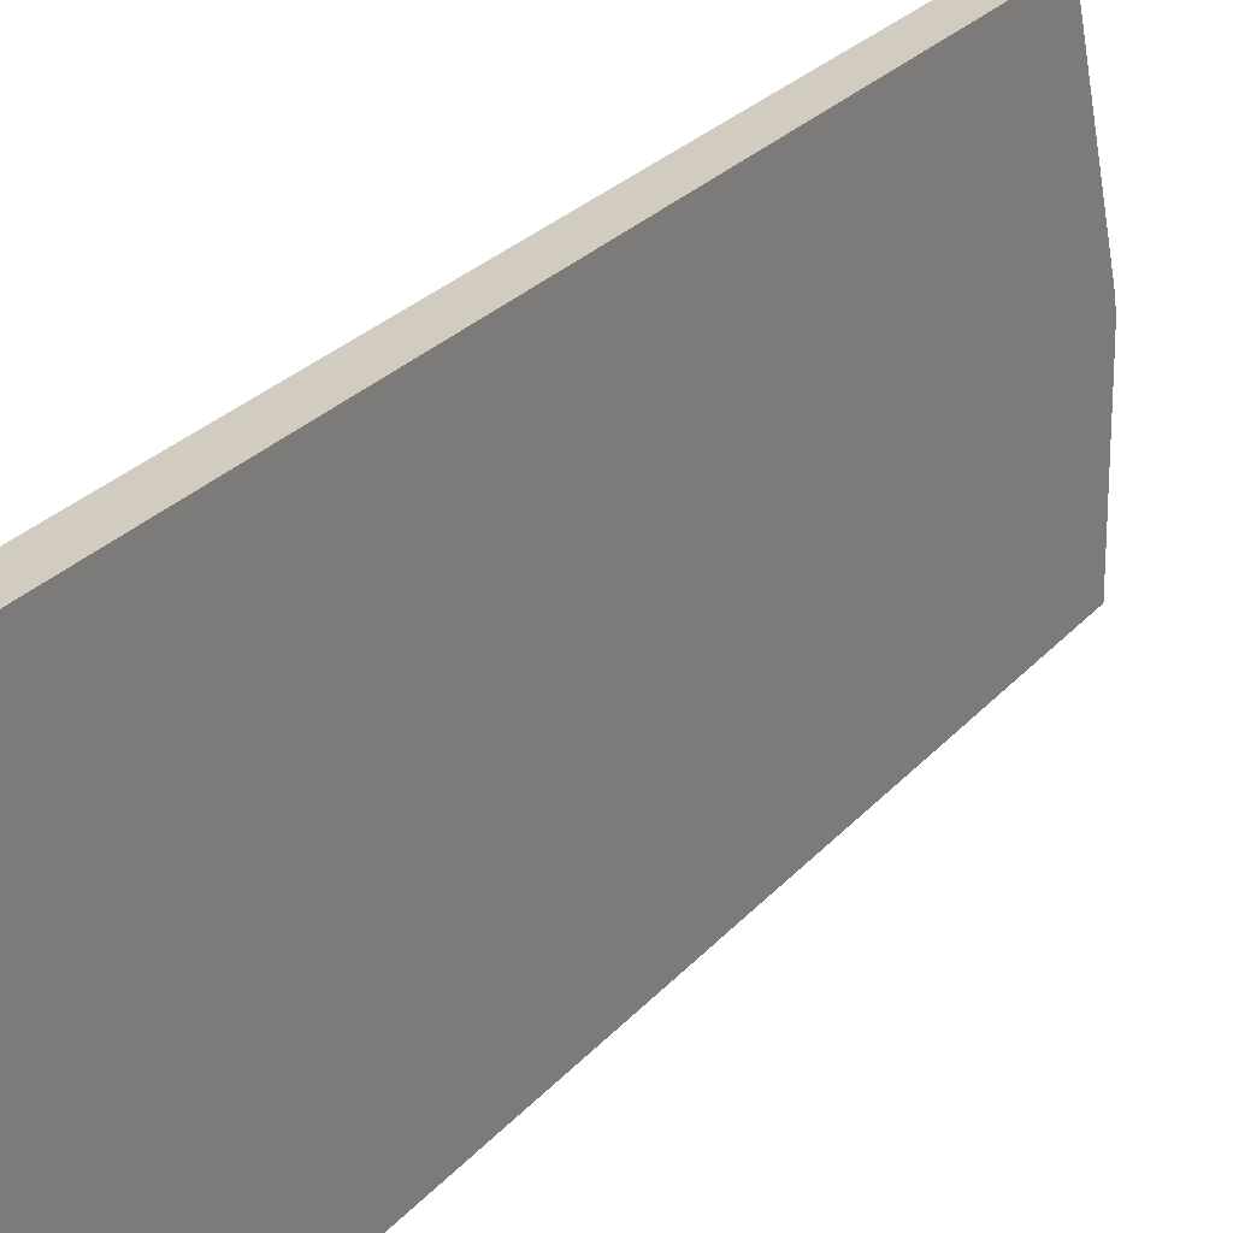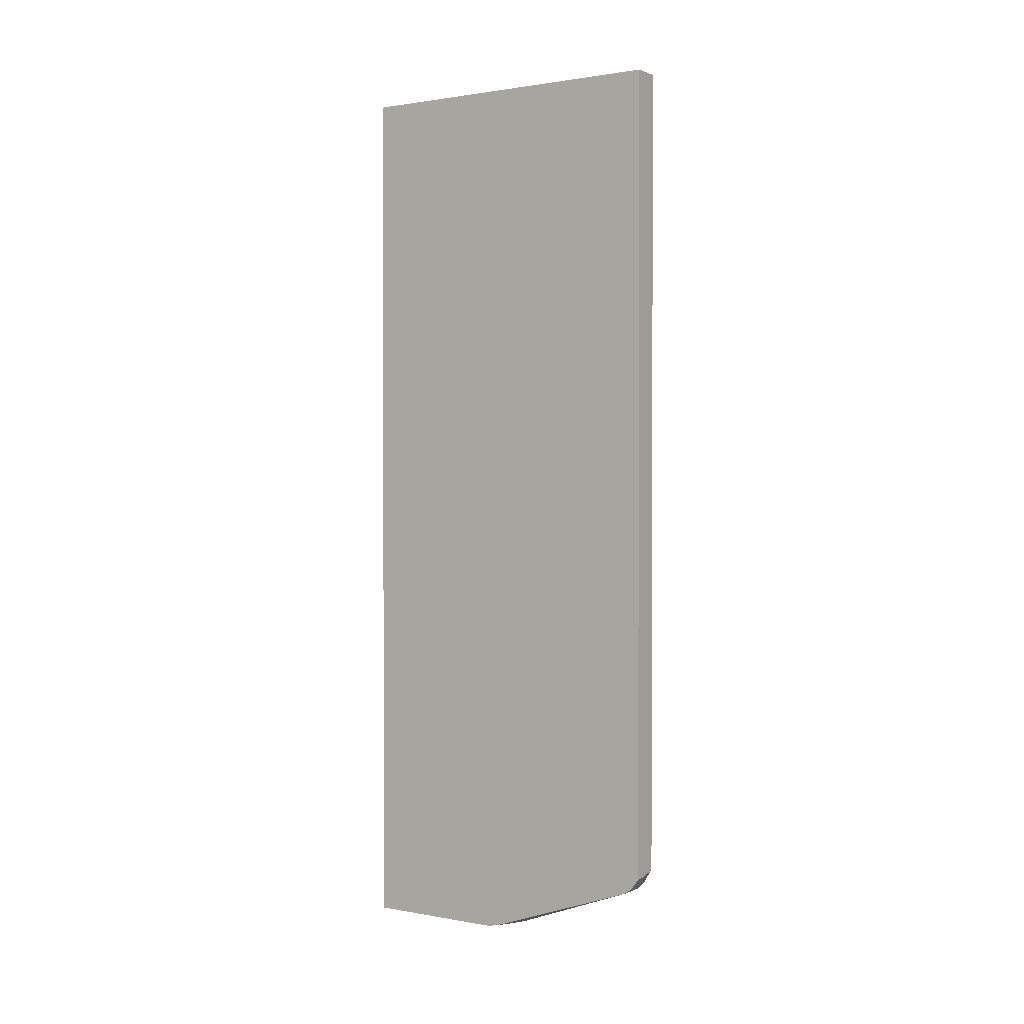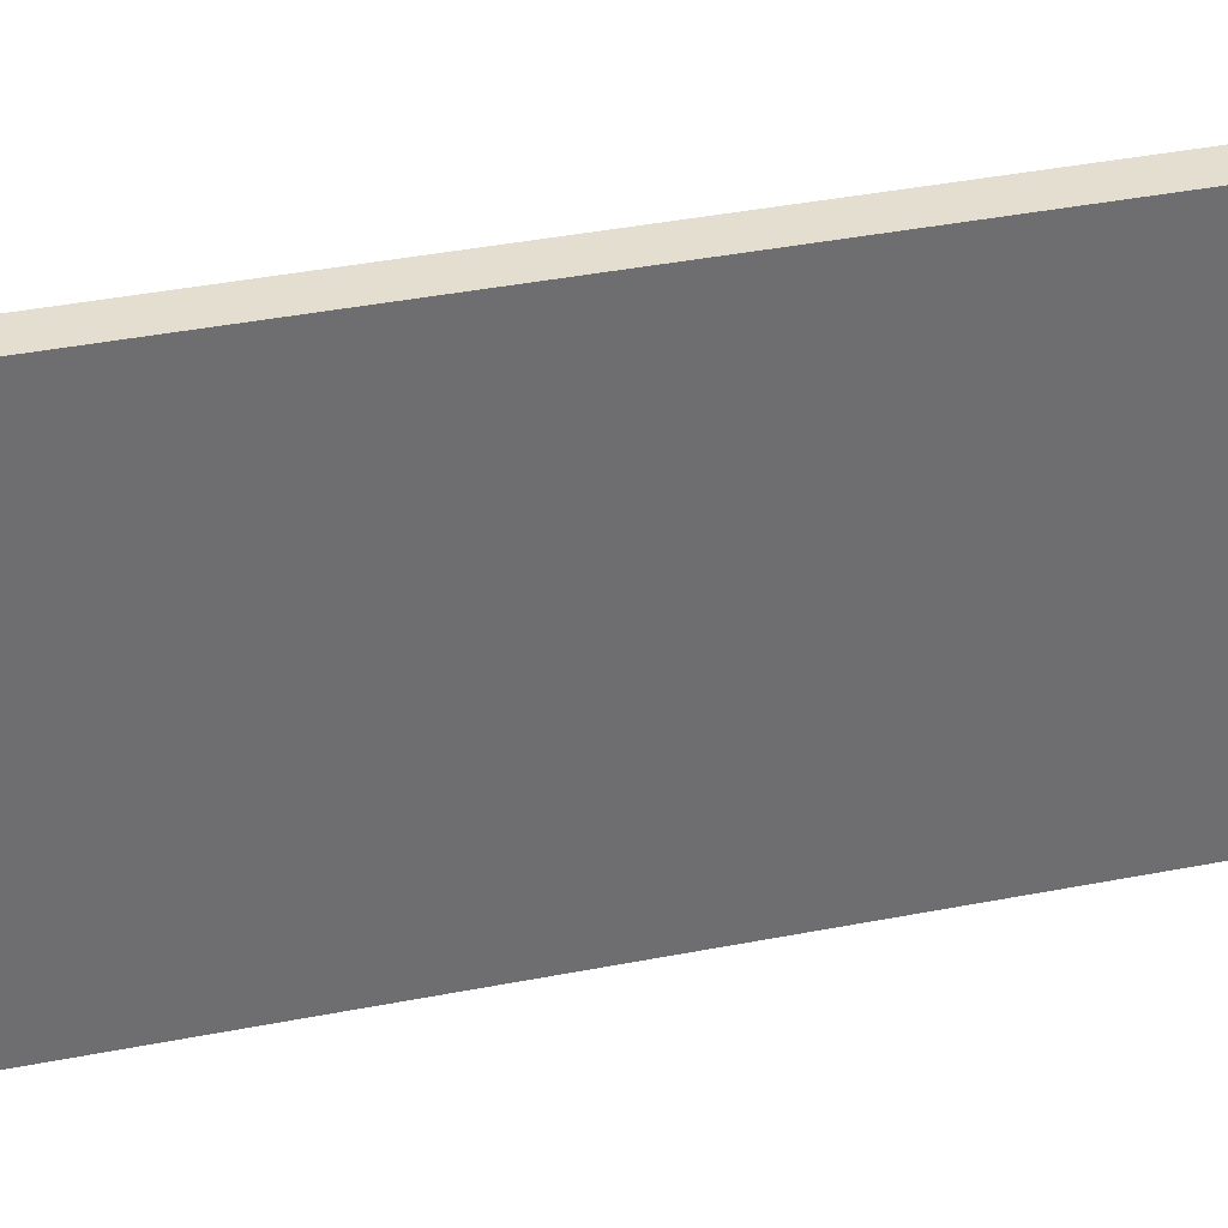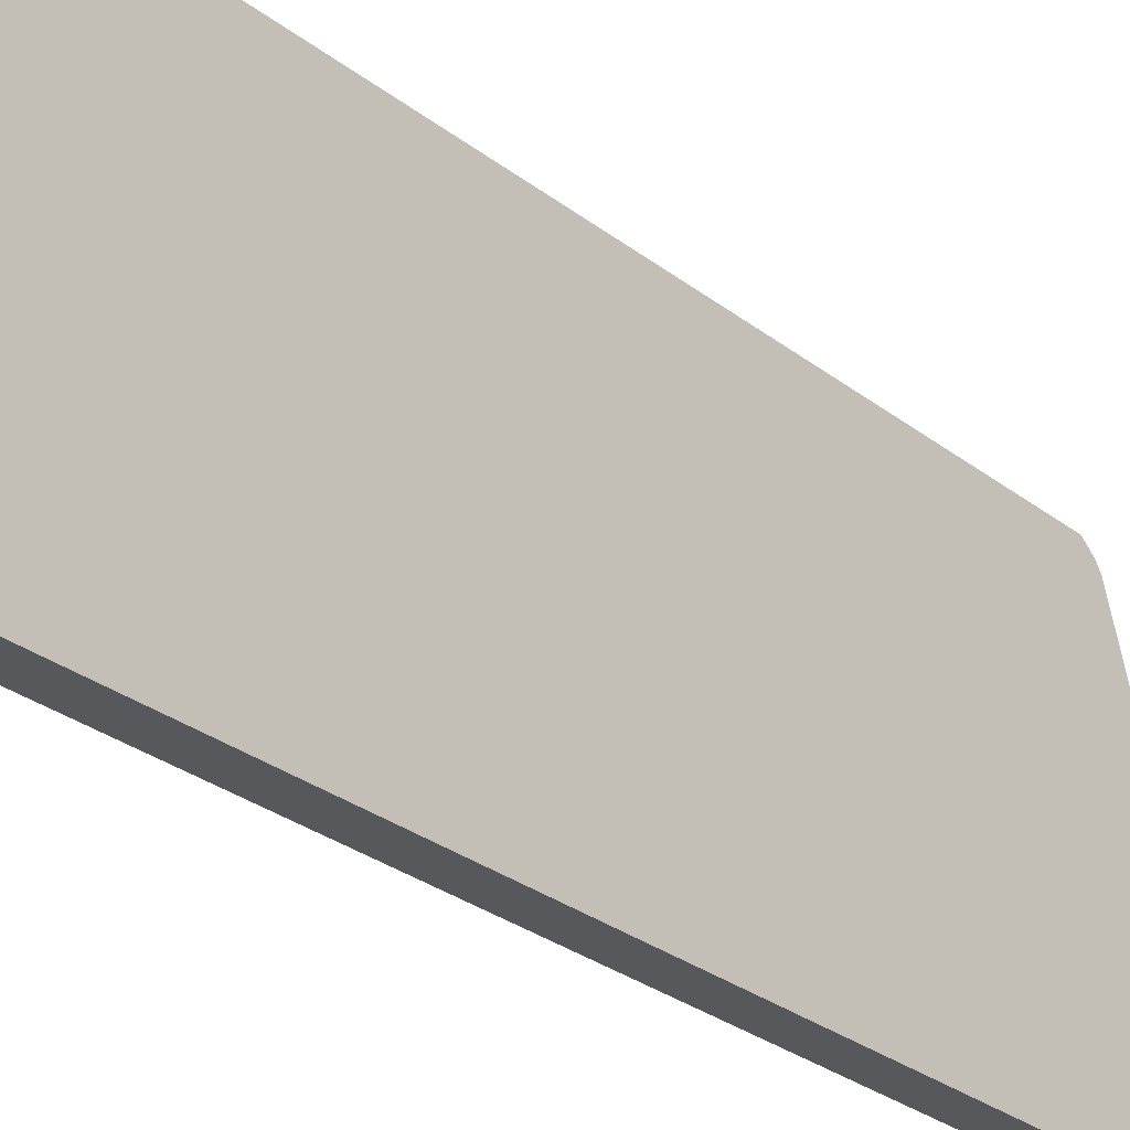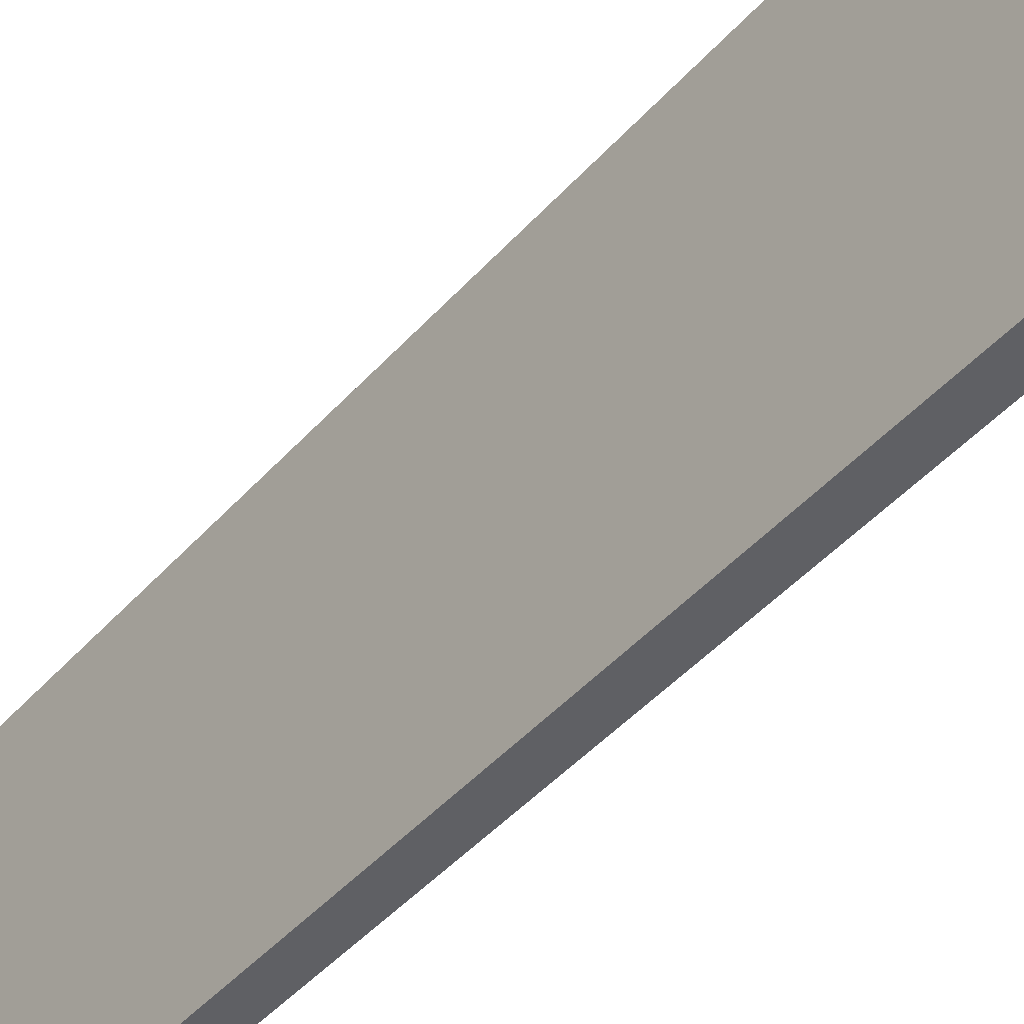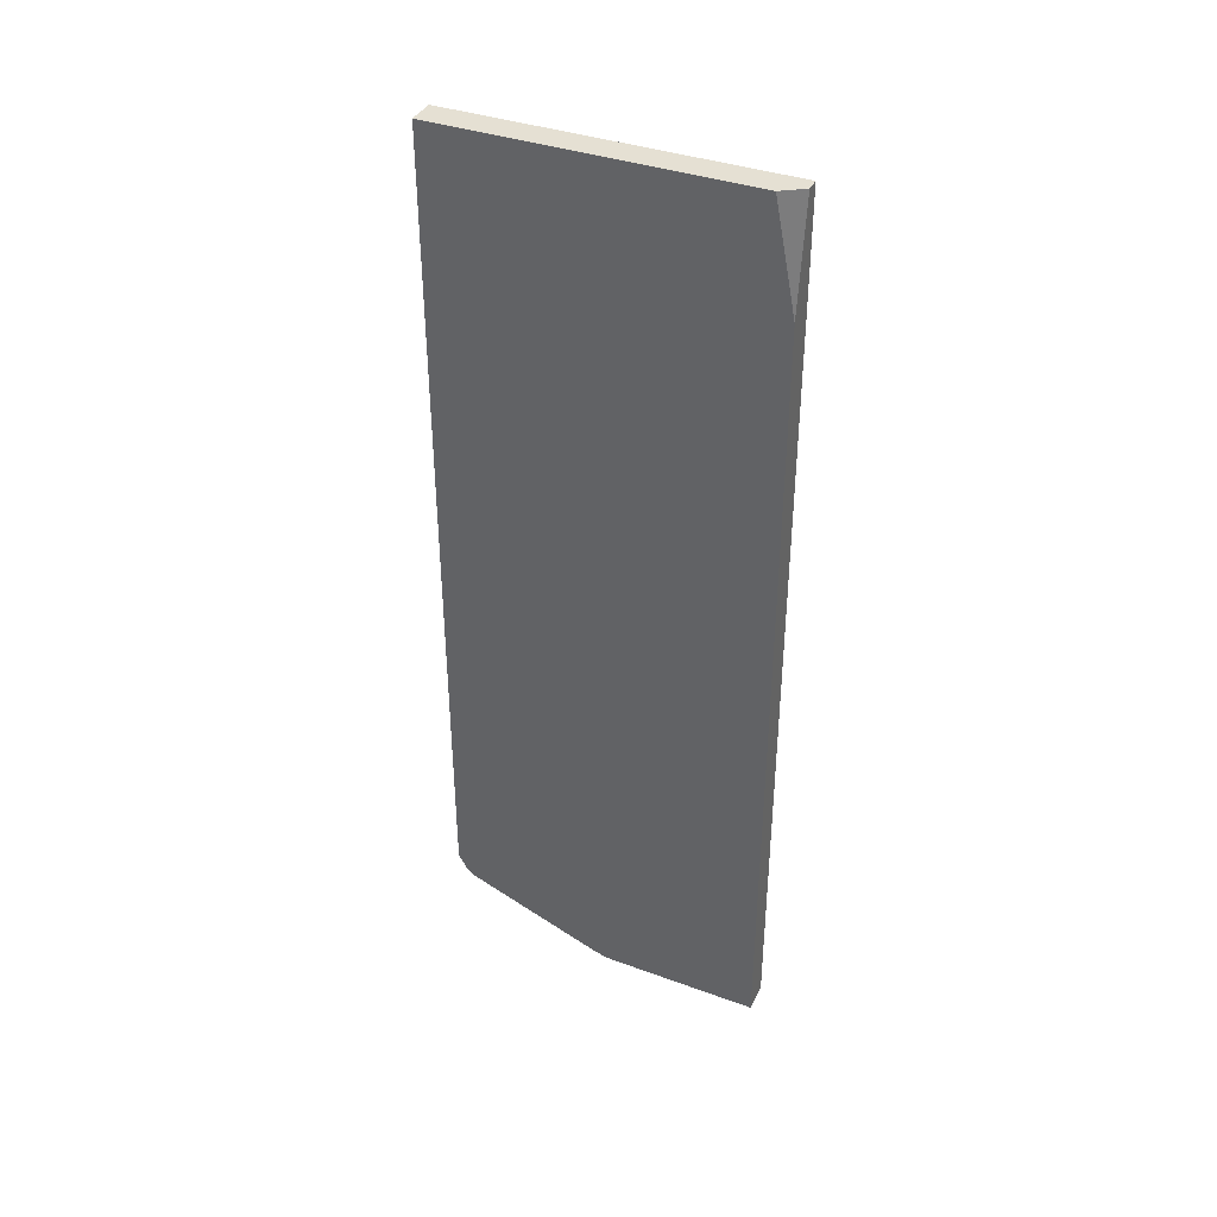
<metadata>
{"format":"obj","ext":"obj","renderer":"f3d","projection":"perspective","resolution":1024,"background":"white","views":[{"elev":23.9,"azim":-151.1,"up":"+Z"},{"elev":1.3,"azim":-56.4,"up":"+Y"},{"elev":35.9,"azim":-104.8,"up":"+Z"},{"elev":-28.1,"azim":-139.6,"up":"+Z"},{"elev":-44.8,"azim":-38.4,"up":"+Z"},{"elev":38.1,"azim":114.3,"up":"+Y"}]}
</metadata>
<code>
v -0.003998 0.01431 0.01487
v -0.003998 0.01431 0.003385
v -0.00505 0.01431 0.01487
v -0.003998 -0.0163 0.01487
v -0.004551 0.01431 0.002591
v -0.004571 0.01431 0.002591
v -0.003998 0.01029 0.002591
v -0.00505 0.01431 0.002591
v -0.00505 -0.01652 0.01487
v -0.004099 -0.01635 0.01487
v -0.003998 -0.01686 0.01455
v -0.003998 -0.01935 0.002591
v -0.00505 -0.01929 0.002591
v -0.00505 -0.01693 0.01455
v -0.004631 -0.01693 0.01455
v -0.004631 -0.01649 0.01487
v -0.004099 -0.01689 0.01455
v -0.003998 -0.01712 0.01428
v -0.003998 -0.01929 0.008444
v -0.004099 -0.01929 0.008444
v -0.004631 -0.01929 0.007912
v -0.00505 -0.01929 0.007492
v -0.00505 -0.01712 0.01428
v -0.003998 -0.01917 0.009008
v -0.003998 -0.01928 0.008545
v -0.004631 -0.01925 0.008444
v -0.00505 -0.01928 0.008026
v -0.00505 -0.01929 0.007912
v -0.00505 -0.01916 0.008483
v -0.004631 -0.01914 0.008779
v -0.00405 -0.01917 0.008974
v -0.003998 -0.01918 0.008974
v -0.00505 -0.01918 0.008436
f 1 2 6
f 1 6 8
f 1 8 3
f 1 3 9
f 1 9 16
f 1 16 10
f 1 10 4
f 1 4 11
f 1 11 18
f 1 18 24
f 1 24 32
f 1 32 25
f 1 25 19
f 1 19 12
f 1 12 7
f 1 7 2
f 2 5 6
f 2 7 5
f 3 8 13
f 3 13 22
f 3 22 28
f 3 28 27
f 3 27 33
f 3 33 29
f 3 29 23
f 3 23 14
f 3 14 9
f 4 10 11
f 5 7 12
f 5 12 13
f 5 13 8
f 5 8 6
f 9 14 15
f 9 15 16
f 10 16 17
f 10 17 11
f 11 17 18
f 12 19 20
f 12 20 21
f 12 21 22
f 12 22 13
f 14 23 18
f 14 18 15
f 15 18 17
f 15 17 16
f 18 23 24
f 19 25 20
f 20 25 26
f 20 26 27
f 20 27 28
f 20 28 21
f 21 28 22
f 23 29 30
f 23 30 24
f 24 30 31
f 24 31 32
f 25 32 26
f 26 32 31
f 26 31 30
f 26 30 29
f 26 29 33
f 26 33 27

</code>
